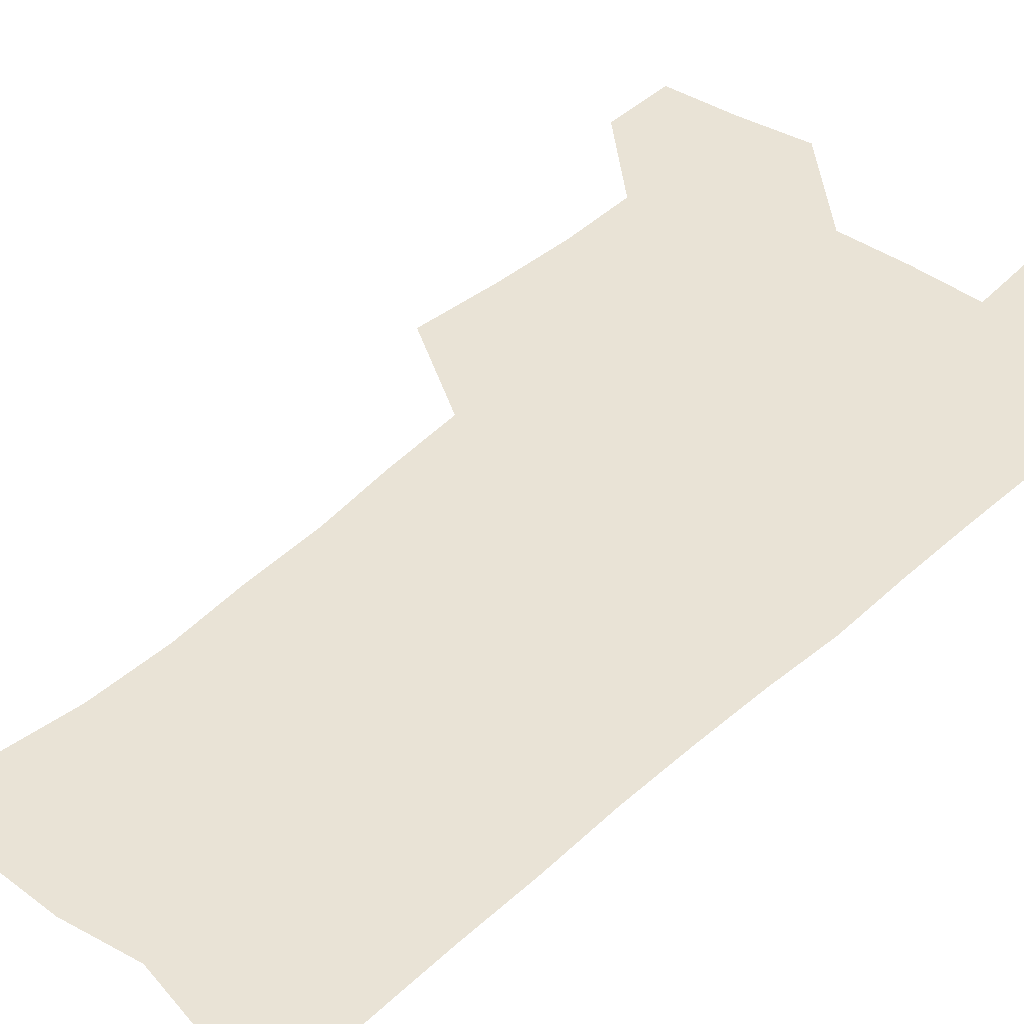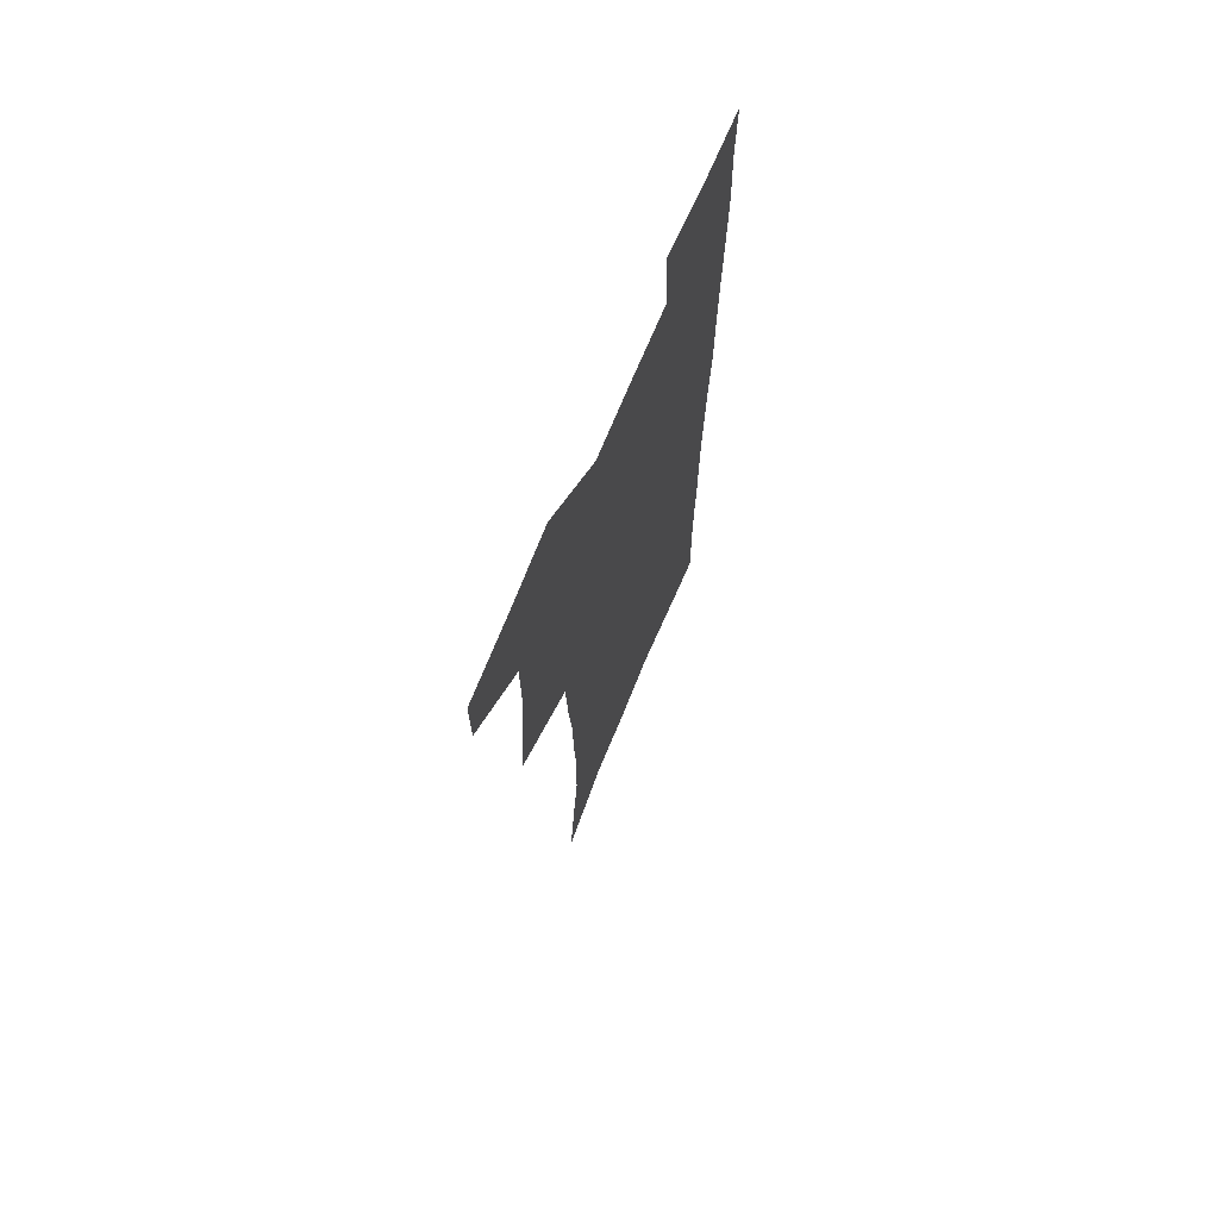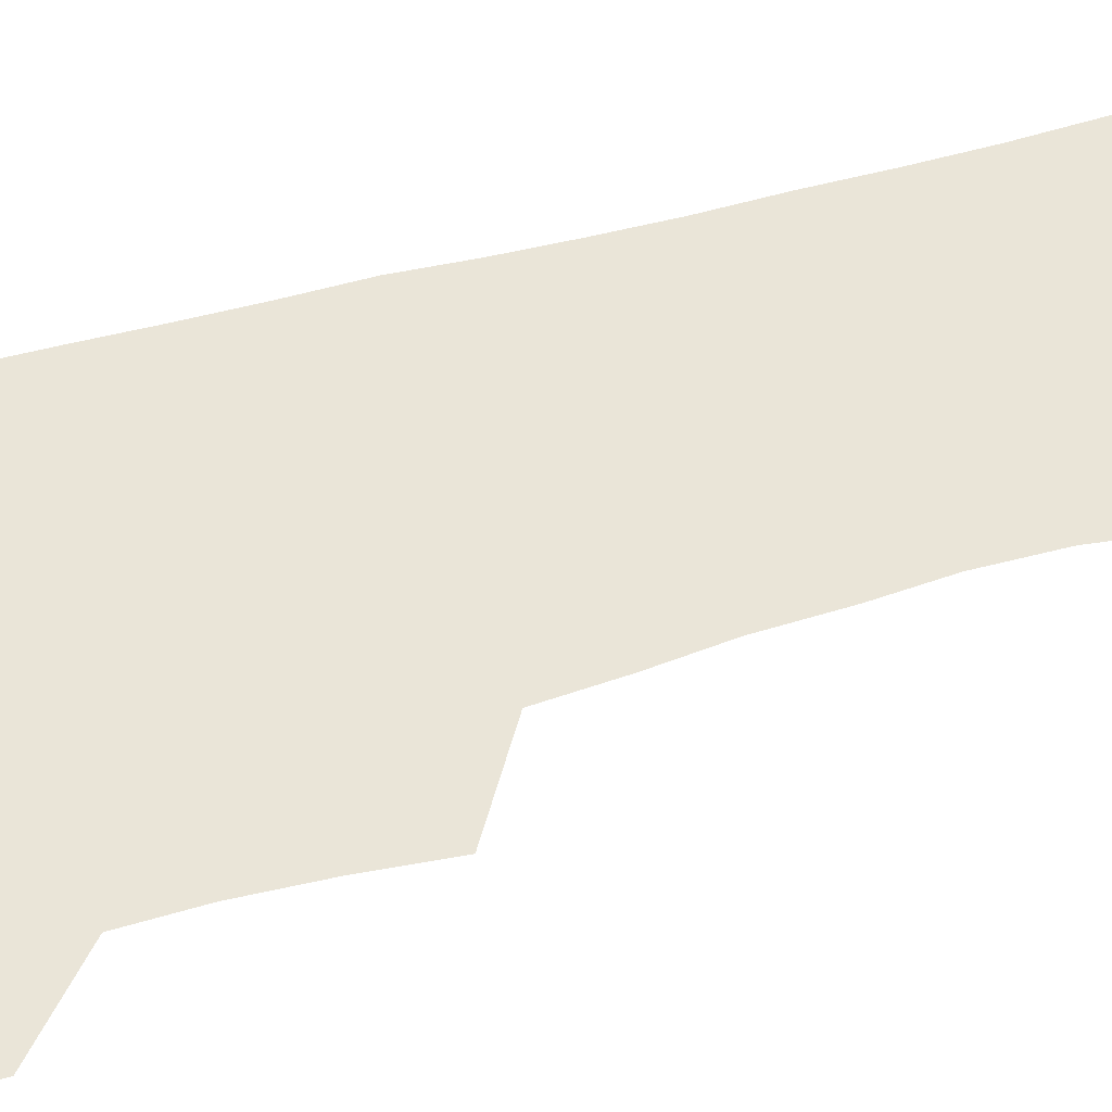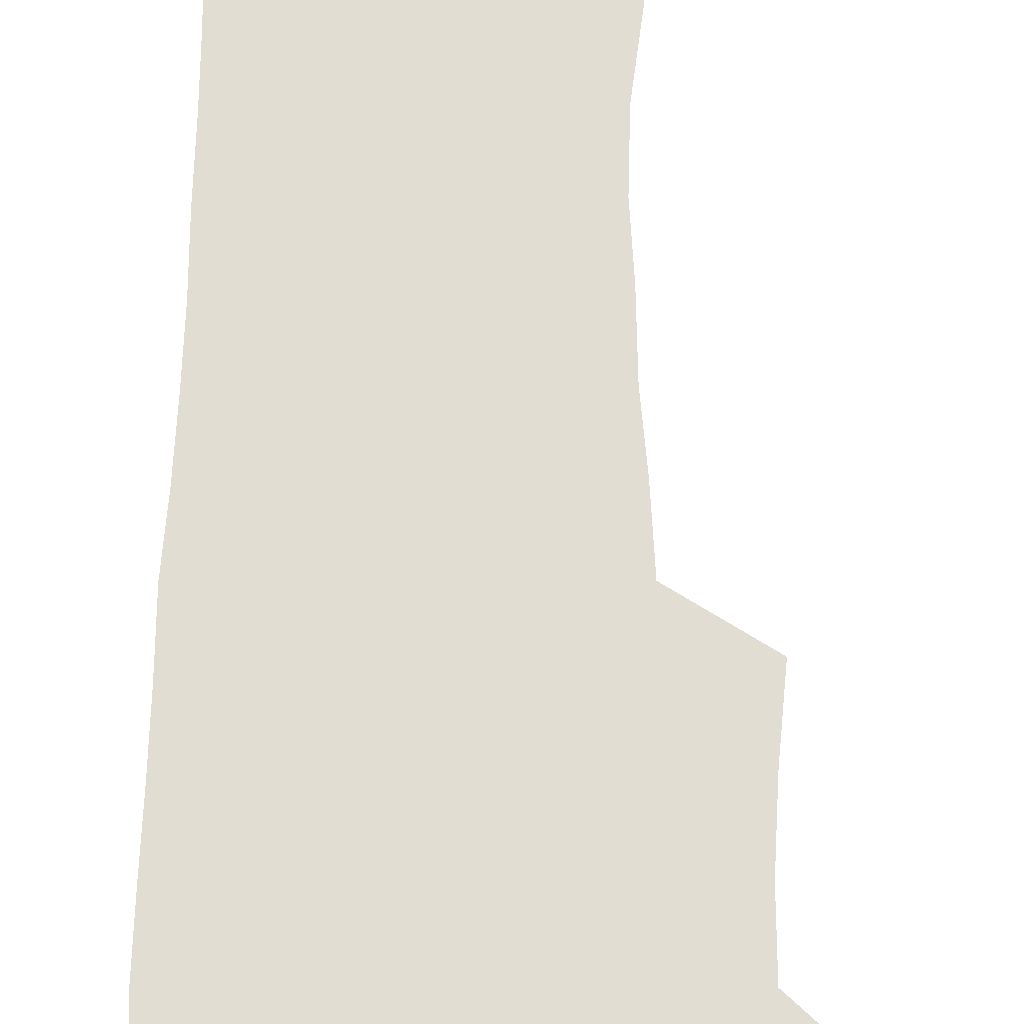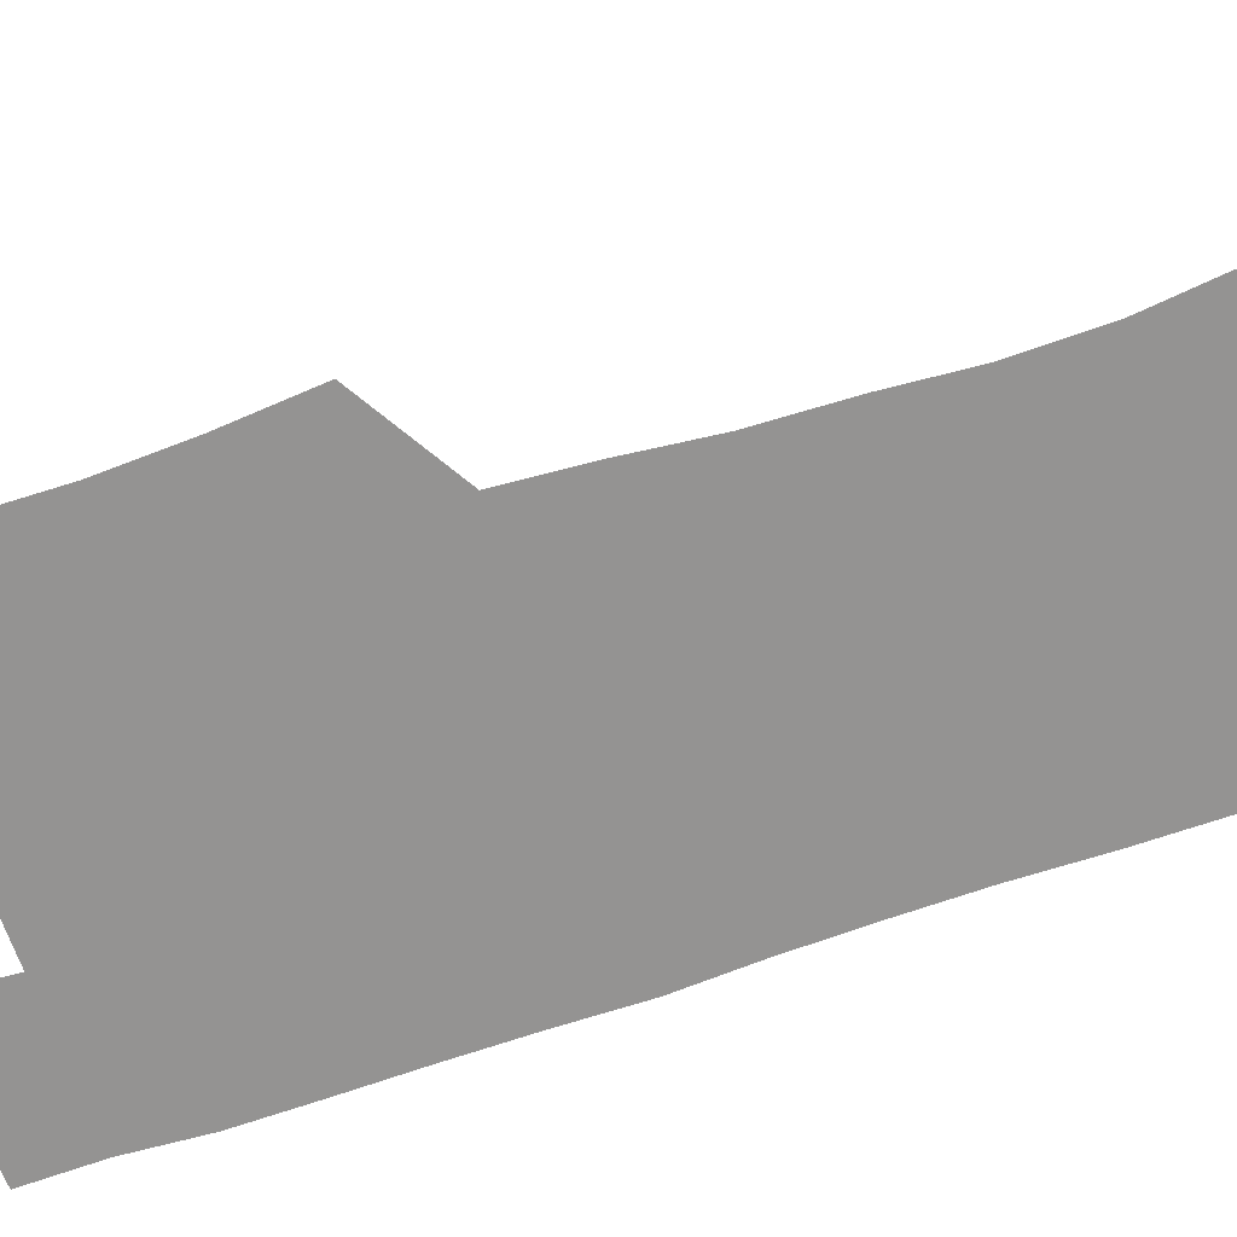
<metadata>
{"format":"obj","ext":"obj","renderer":"f3d","projection":"perspective","resolution":1024,"background":"white","views":[{"elev":42.2,"azim":41.4,"up":"+Z"},{"elev":71.3,"azim":-67.4,"up":"+Y"},{"elev":59.6,"azim":-106.3,"up":"+Z"},{"elev":68.2,"azim":-179.9,"up":"+Z"},{"elev":-66.8,"azim":-72.1,"up":"+Z"}]}
</metadata>
<code>
v 479.7 537.2 0
v 479.8 566.5 0
v 506 411.3 0
v 509.5 445.5 0
v 511.4 477.6 0
v 511.4 507.9 0
v 513.4 537.5 0
v 509.5 568.8 0
v 540.1 158.8 0
v 543.9 193.6 0
v 548.8 230.4 0
v 549.8 262.6 0
v 548.1 292.2 0
v 547.5 325.4 0
v 544.9 356.1 0
v 543.2 388 0
v 544 420.7 0
v 544.1 451.1 0
v 544.7 480.8 0
v 546.8 509.9 0
v 543.7 539.2 0
v 538.5 572.7 0
v 573 174.1 0
v 577 210.6 0
v 578.2 243.1 0
v 577.9 273.3 0
v 576.1 301.9 0
v 576.3 334.9 0
v 575.9 366.1 0
v 575.5 396.3 0
v 574.7 425.3 0
v 575.4 454.9 0
v 575.1 482.9 0
v 575.2 510.8 0
v 574.3 539 0
v 599.6 173.7 0
v 603.6 217.7 0
v 604.1 248.6 0
v 603.6 277.7 0
v 603.7 309.7 0
v 603.4 339.8 0
v 603.1 369.7 0
v 602.9 398.6 0
v 603.1 427.8 0
v 603.3 456.2 0
v 603.7 484 0
v 603.5 511.2 0
v 602.8 540 0
v 627.7 177.7 0
v 628.6 216.5 0
v 629 248.1 0
v 629 280.1 0
v 629.3 309 0
v 629.2 340.6 0
v 629.4 369.9 0
v 629.7 398.6 0
v 630.2 427.3 0
v 630.6 455.7 0
v 631 483.7 0
v 631.4 511.3 0
v 631.6 539.5 0
v 630.1 574.3 0
v 655.5 171.6 0
v 654.2 212.7 0
v 655.4 242.5 0
v 654.6 276.3 0
v 654.9 307.2 0
v 655.4 337.2 0
v 656 367.1 0
v 656.7 396.4 0
v 657.7 425.2 0
v 658.5 454 0
v 659.1 482.6 0
v 659 510.9 0
v 660.3 538.3 0
v 661.5 568.1 0
v 683.3 166.3 0
v 682.5 202.5 0
v 682.7 234.8 0
v 683.4 266 0
v 683.4 298 0
v 684.3 328.7 0
v 685.7 358.9 0
v 688 388.4 0
v 688.1 419.6 0
v 688.8 449.8 0
v 689.9 479.3 0
v 690.7 508.6 0
v 689.4 538.2 0
v 690.4 566.6 0
f 6 7 1
f 1 7 2
f 7 8 2
f 16 17 3
f 3 17 4
f 17 18 4
f 4 18 5
f 18 19 5
f 5 19 6
f 19 20 6
f 6 20 7
f 20 21 7
f 7 21 8
f 21 22 8
f 9 23 10
f 23 24 10
f 10 24 11
f 24 25 11
f 11 25 12
f 25 26 12
f 12 26 13
f 26 27 13
f 13 27 14
f 27 28 14
f 14 28 15
f 28 29 15
f 15 29 16
f 29 30 16
f 16 30 17
f 30 31 17
f 17 31 18
f 31 32 18
f 18 32 19
f 32 33 19
f 19 33 20
f 33 34 20
f 20 34 21
f 34 35 21
f 21 35 22
f 23 36 24
f 36 37 24
f 24 37 25
f 37 38 25
f 25 38 26
f 38 39 26
f 26 39 27
f 39 40 27
f 27 40 28
f 40 41 28
f 28 41 29
f 41 42 29
f 29 42 30
f 42 43 30
f 30 43 31
f 43 44 31
f 31 44 32
f 44 45 32
f 32 45 33
f 45 46 33
f 33 46 34
f 46 47 34
f 34 47 35
f 47 48 35
f 36 49 37
f 49 50 37
f 37 50 38
f 50 51 38
f 38 51 39
f 51 52 39
f 39 52 40
f 52 53 40
f 40 53 41
f 53 54 41
f 41 54 42
f 54 55 42
f 42 55 43
f 55 56 43
f 43 56 44
f 56 57 44
f 44 57 45
f 57 58 45
f 45 58 46
f 58 59 46
f 46 59 47
f 59 60 47
f 47 60 48
f 60 61 48
f 49 63 50
f 63 64 50
f 50 64 51
f 64 65 51
f 51 65 52
f 65 66 52
f 52 66 53
f 66 67 53
f 53 67 54
f 67 68 54
f 54 68 55
f 68 69 55
f 55 69 56
f 69 70 56
f 56 70 57
f 70 71 57
f 57 71 58
f 71 72 58
f 58 72 59
f 72 73 59
f 59 73 60
f 73 74 60
f 60 74 61
f 74 75 61
f 61 75 62
f 75 76 62
f 63 77 64
f 77 78 64
f 64 78 65
f 78 79 65
f 65 79 66
f 79 80 66
f 66 80 67
f 80 81 67
f 67 81 68
f 81 82 68
f 68 82 69
f 82 83 69
f 69 83 70
f 83 84 70
f 70 84 71
f 84 85 71
f 71 85 72
f 85 86 72
f 72 86 73
f 86 87 73
f 73 87 74
f 87 88 74
f 74 88 75
f 88 89 75
f 75 89 76
f 89 90 76

</code>
